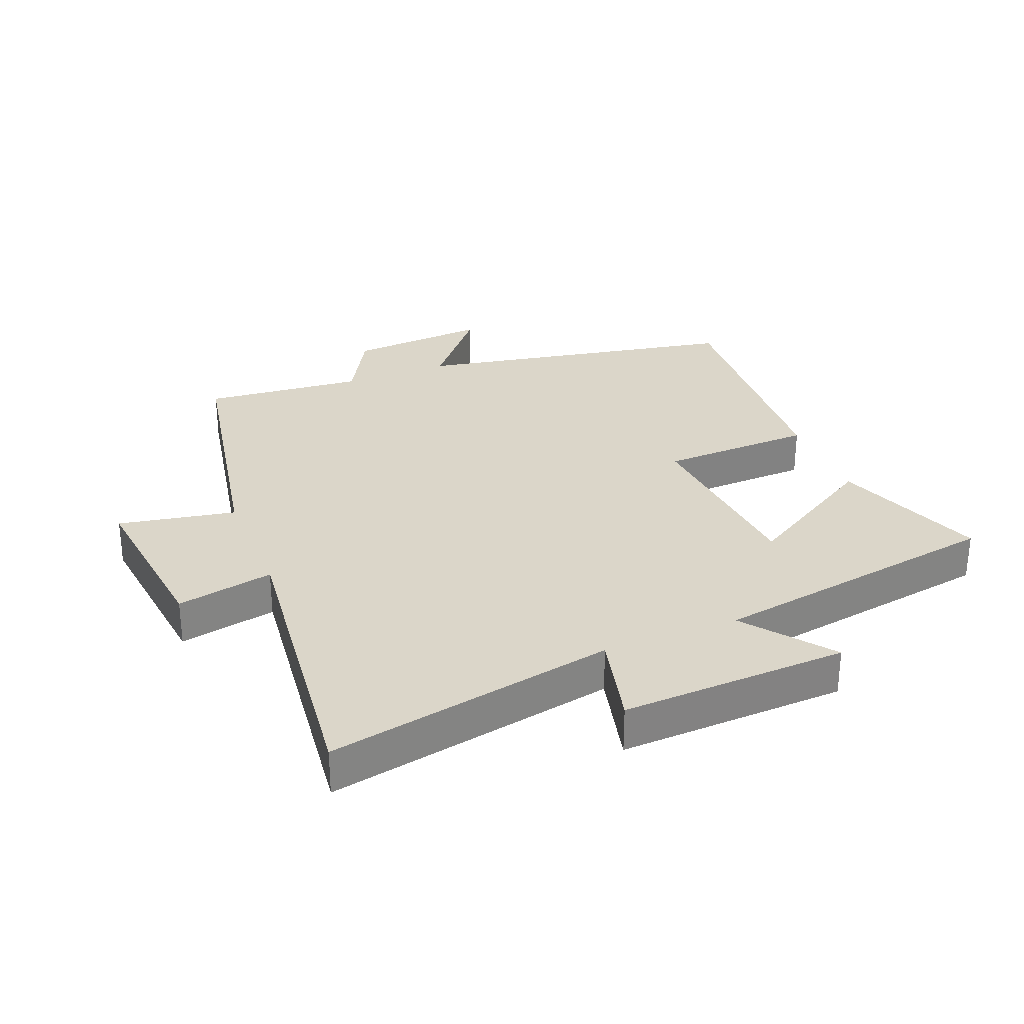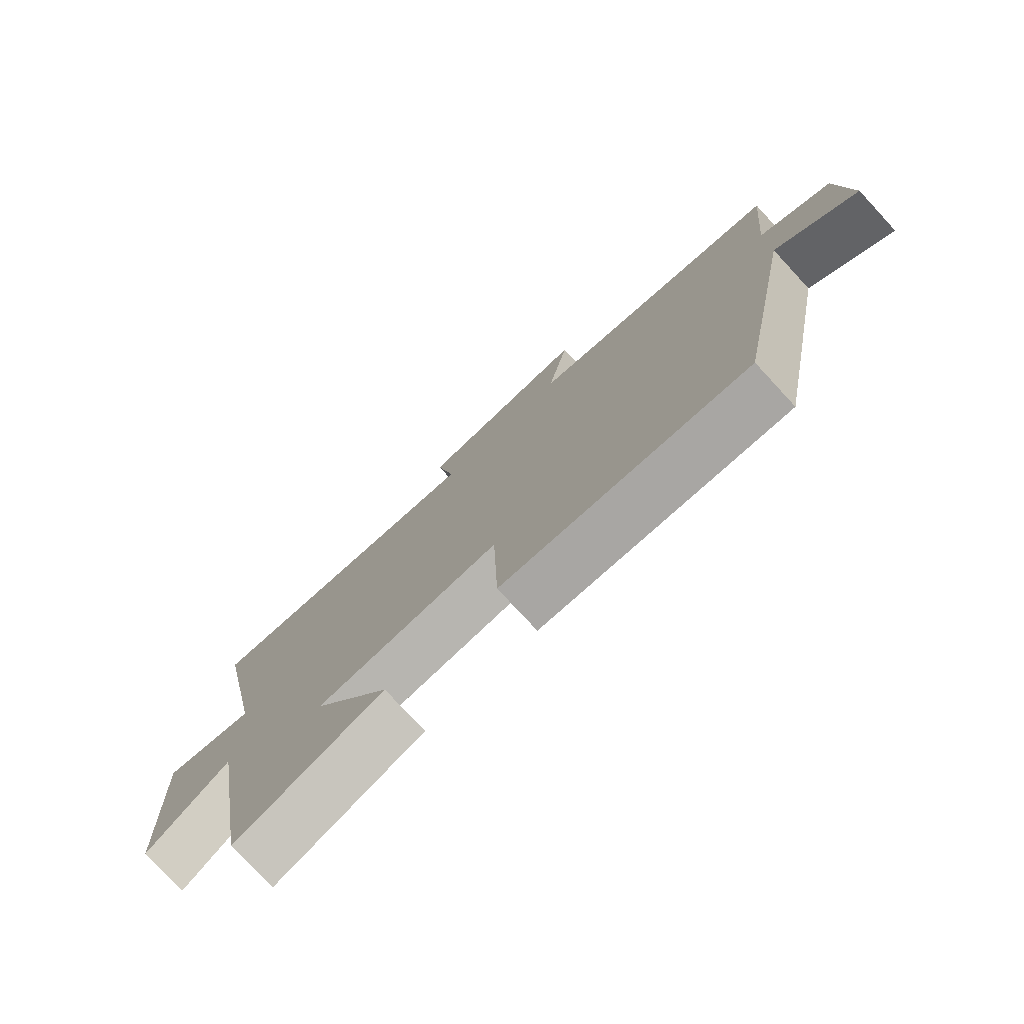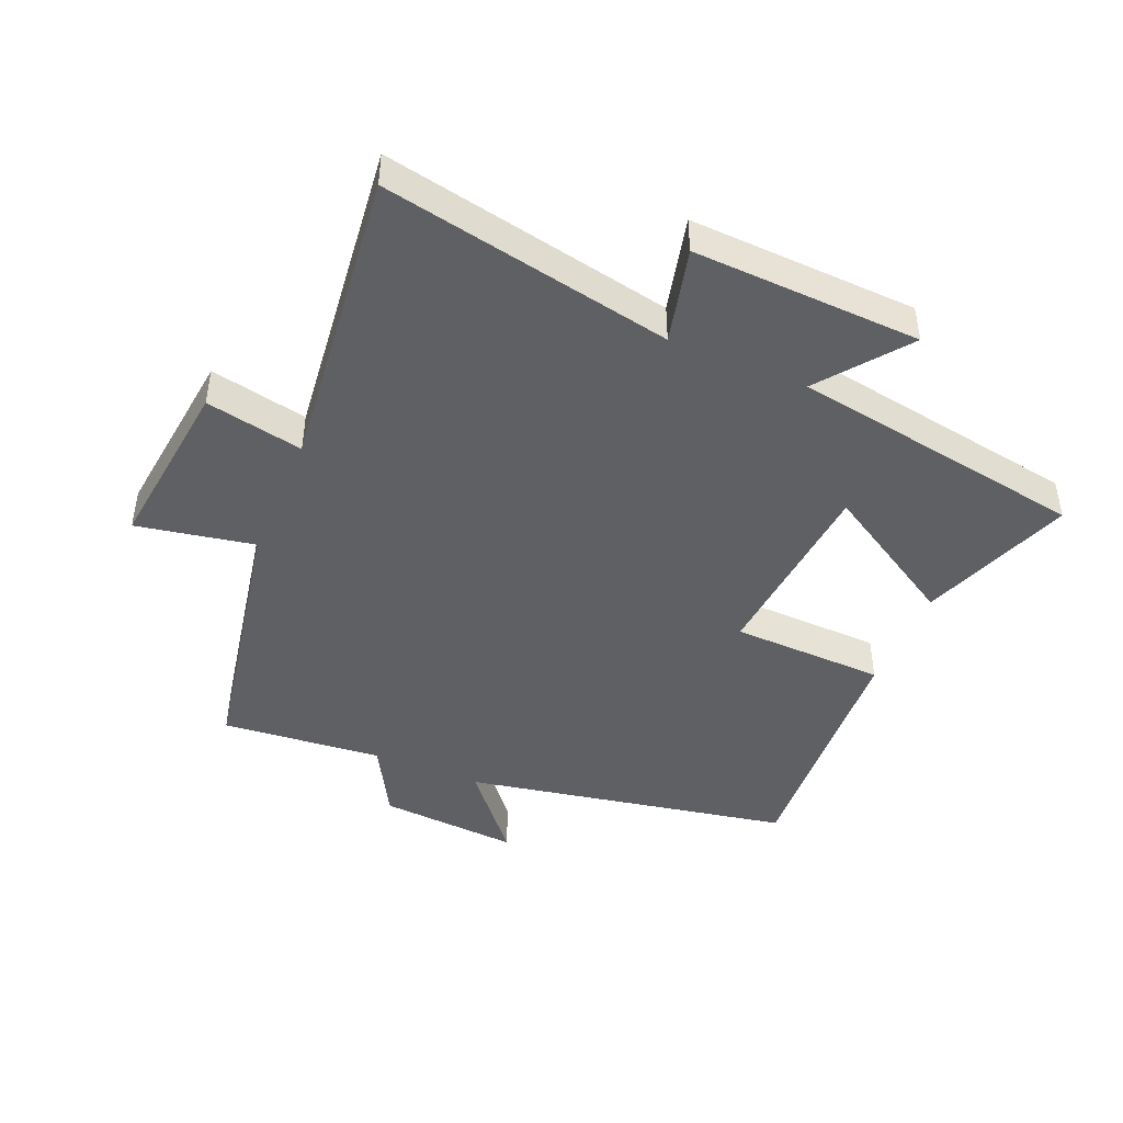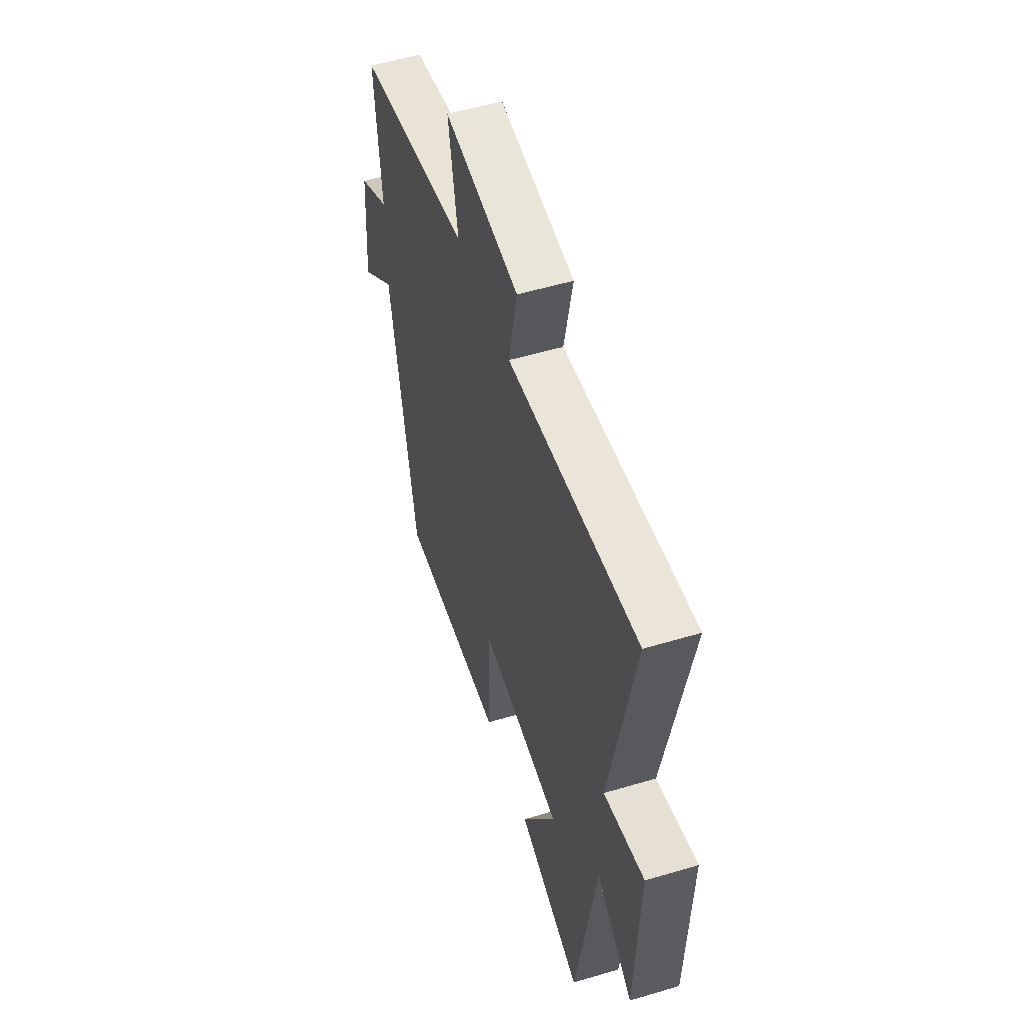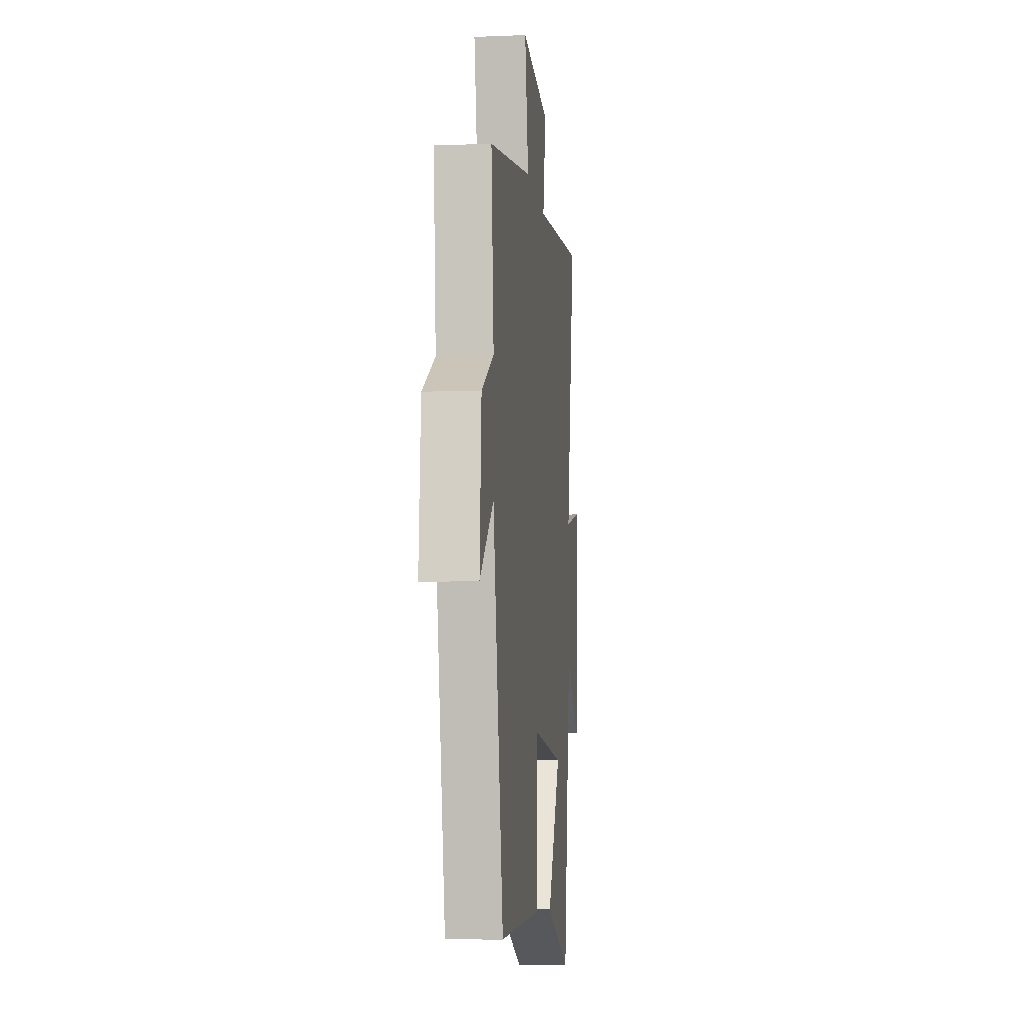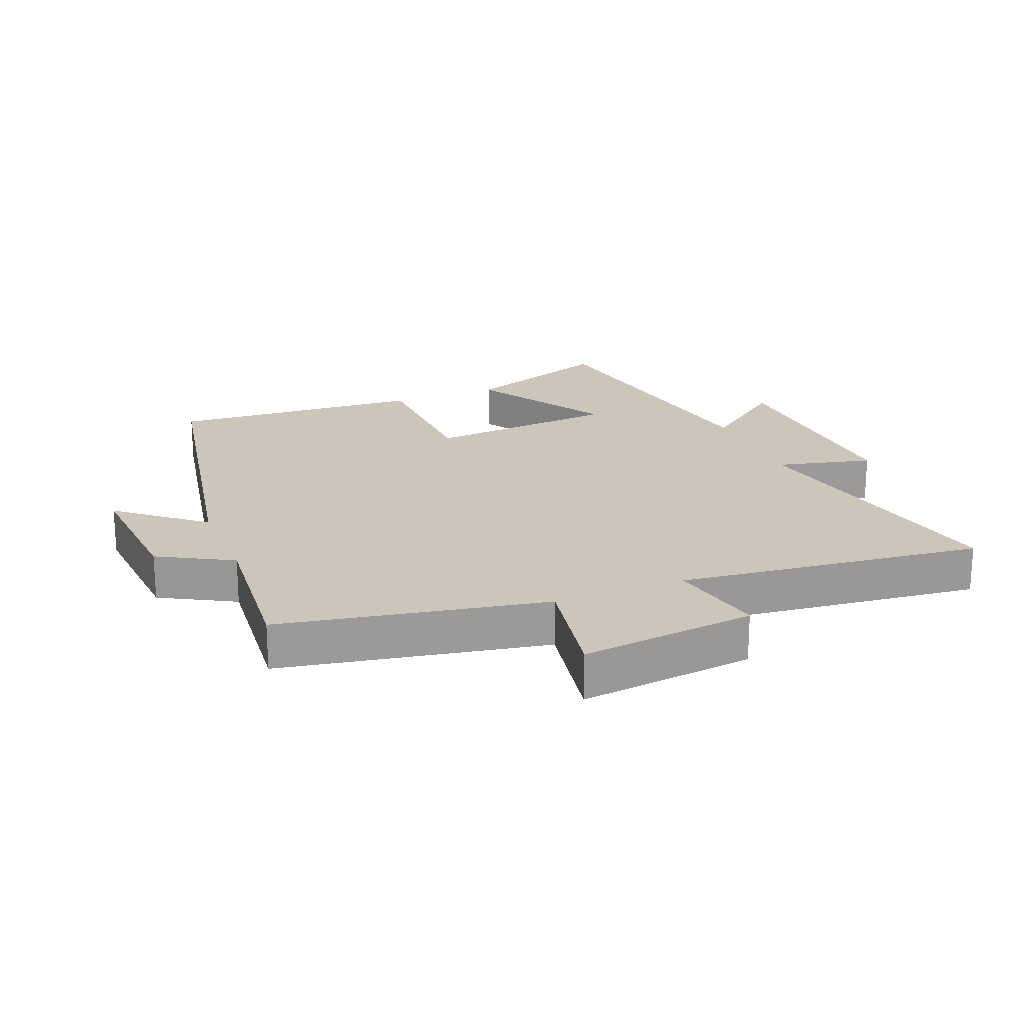
<metadata>
{"format":"obj","ext":"obj","renderer":"f3d","projection":"perspective","resolution":1024,"background":"white","views":[{"elev":29.9,"azim":68.1,"up":"+Y"},{"elev":-77.3,"azim":-137.2,"up":"+Z"},{"elev":-45.0,"azim":67.0,"up":"+Y"},{"elev":53.4,"azim":72.3,"up":"+Z"},{"elev":-8.0,"azim":-83.6,"up":"+Z"},{"elev":21.0,"azim":-22.1,"up":"+Y"}]}
</metadata>
<code>
v -0.401 0.07 -0.526
v -0.5 0.07 -0.009
v -0.632 0.07 -0.12
v -0.616 0.07 0.102
v -0.5 0.07 0.167
v -0.524 0.07 0.421
v -0.105 0.07 0.5
v -0.14 0.07 0.686
v 0.138 0.07 0.654
v 0.107 0.07 0.5
v 0.589 0.07 0.555
v 0.5 0.07 0.097
v 0.651 0.07 0.134
v 0.637 0.07 -0.226
v 0.5 0.07 -0.121
v 0.424 0.07 -0.588
v 0.183 0.07 -0.5
v 0.312 0.07 -0.283
v 0.008 0.07 -0.257
v 0.001 0.07 -0.5
v -0.401 0 -0.526
v -0.5 0 -0.009
v -0.632 0 -0.12
v -0.616 0 0.102
v -0.5 0 0.167
v -0.524 0 0.421
v -0.105 0 0.5
v -0.14 0 0.686
v 0.138 0 0.654
v 0.107 0 0.5
v 0.589 0 0.555
v 0.5 0 0.097
v 0.651 0 0.134
v 0.637 0 -0.226
v 0.5 0 -0.121
v 0.424 0 -0.588
v 0.183 0 -0.5
v 0.312 0 -0.283
v 0.008 0 -0.257
v 0.001 0 -0.5
f 19 20 1 2
f 18 19 2
f 15 16 17 18
f 15 18 2
f 12 13 14 15
f 12 15 2
f 10 11 12 2
f 7 8 9 10
f 5 6 7 10
f 5 10 2
f 2 3 4 5
f 22 21 40 39
f 22 39 38
f 38 37 36 35
f 22 38 35
f 35 34 33 32
f 22 35 32
f 22 32 31 30
f 30 29 28 27
f 30 27 26 25
f 22 30 25
f 25 24 23 22
f 1 21 22 2
f 2 22 23 3
f 3 23 24 4
f 4 24 25 5
f 5 25 26 6
f 6 26 27 7
f 7 27 28 8
f 8 28 29 9
f 9 29 30 10
f 10 30 31 11
f 11 31 32 12
f 12 32 33 13
f 13 33 34 14
f 14 34 35 15
f 15 35 36 16
f 16 36 37 17
f 17 37 38 18
f 18 38 39 19
f 19 39 40 20
f 20 40 21 1

</code>
